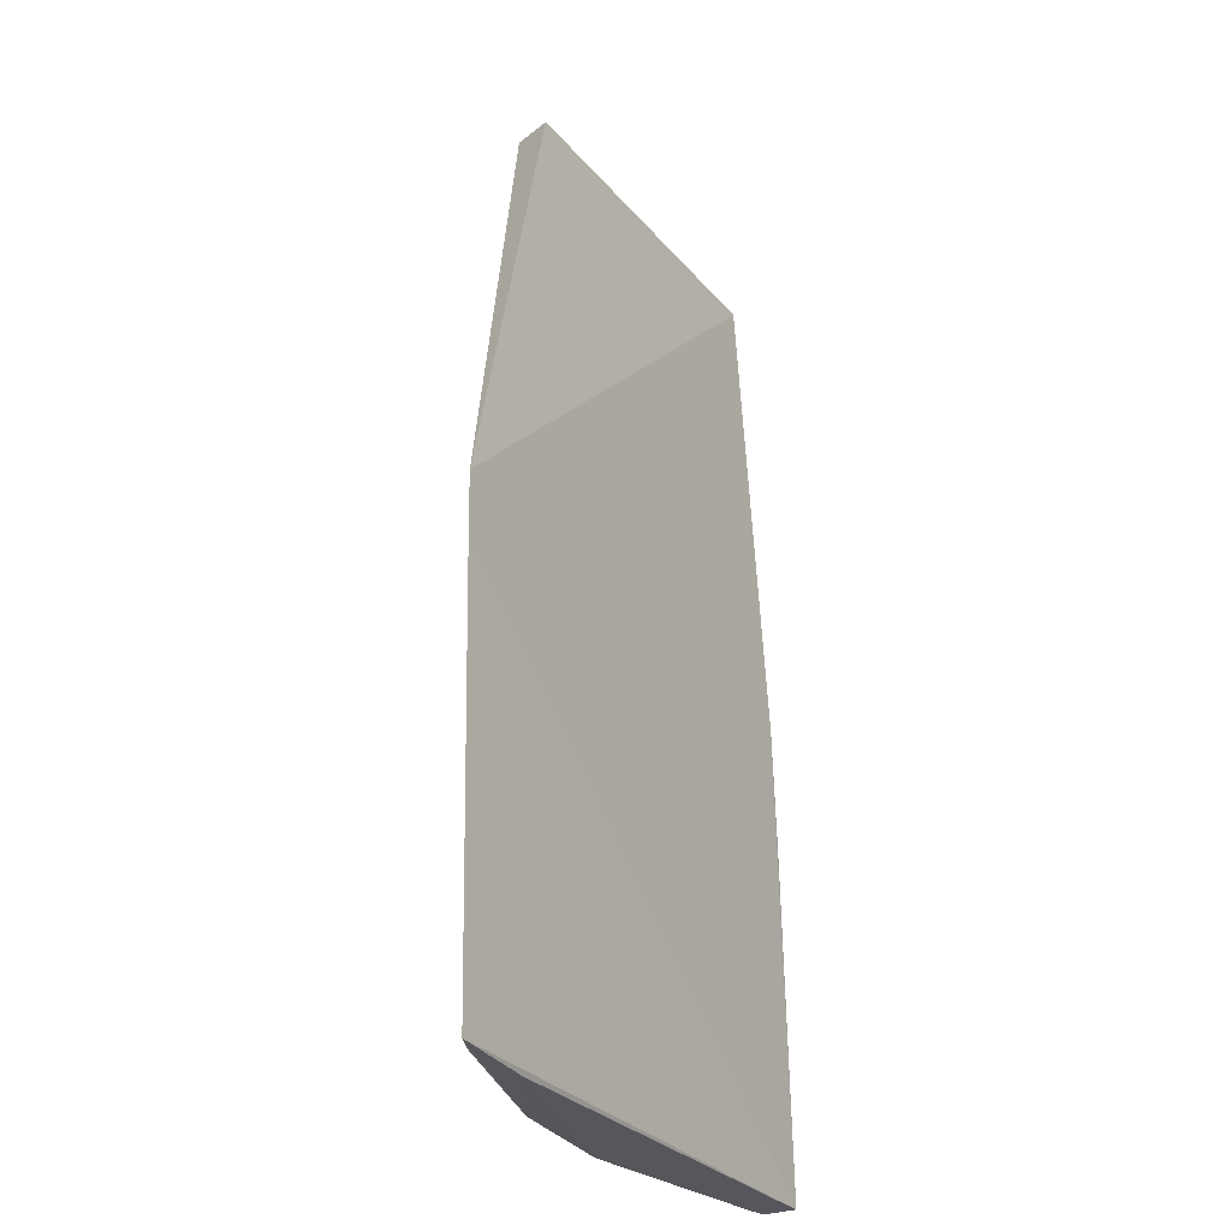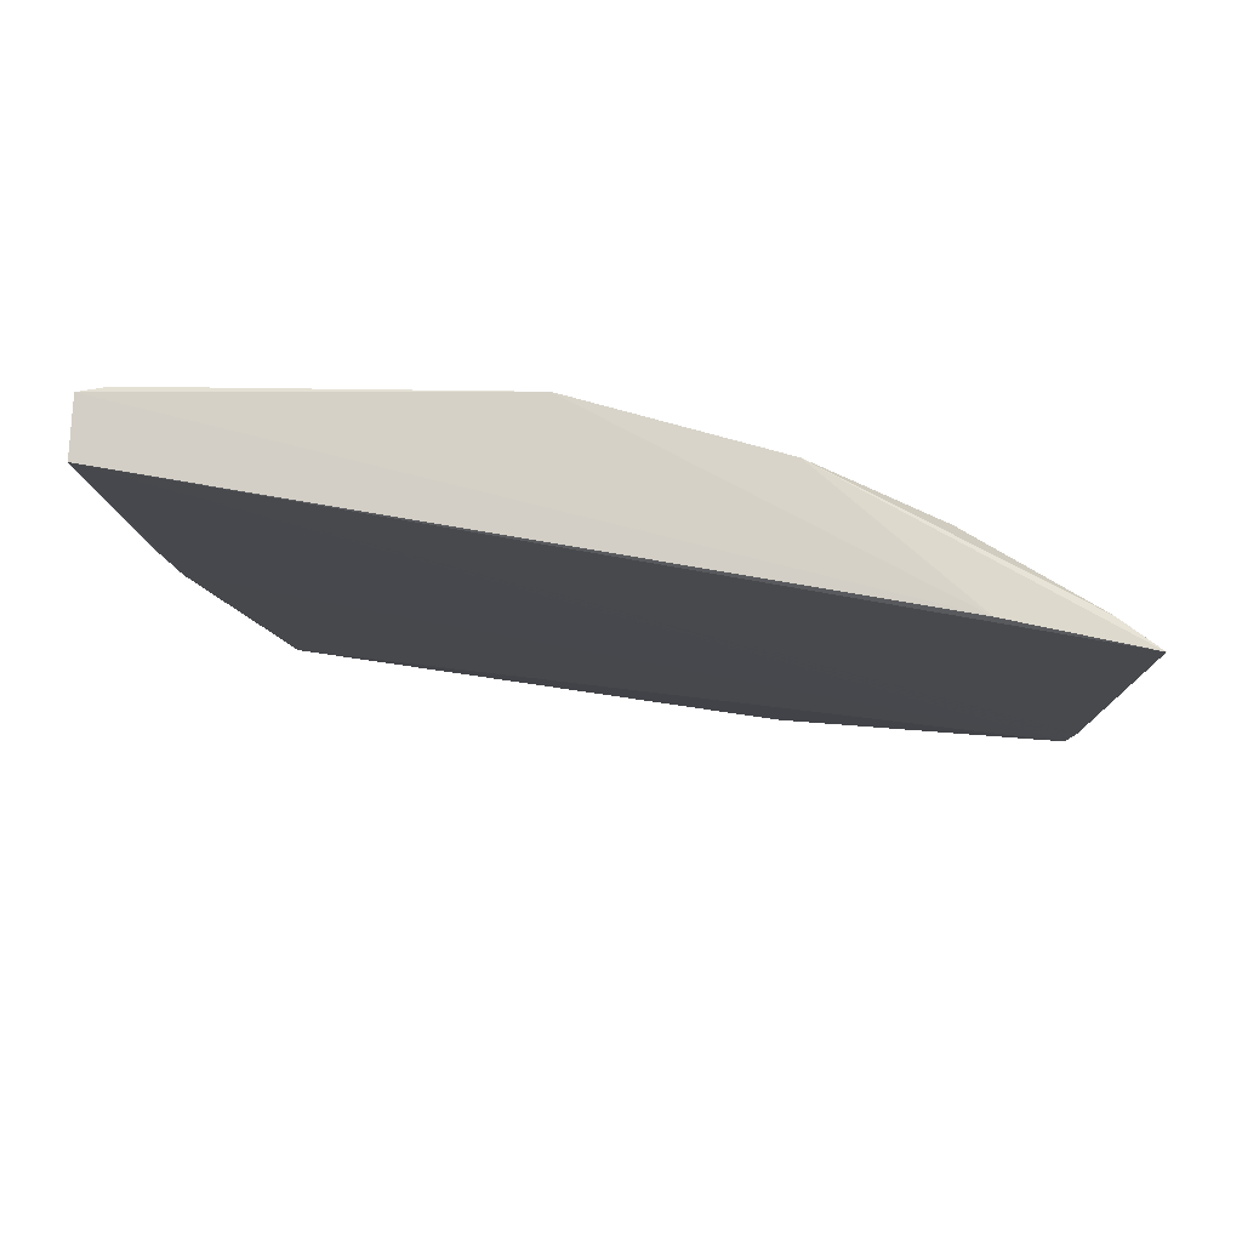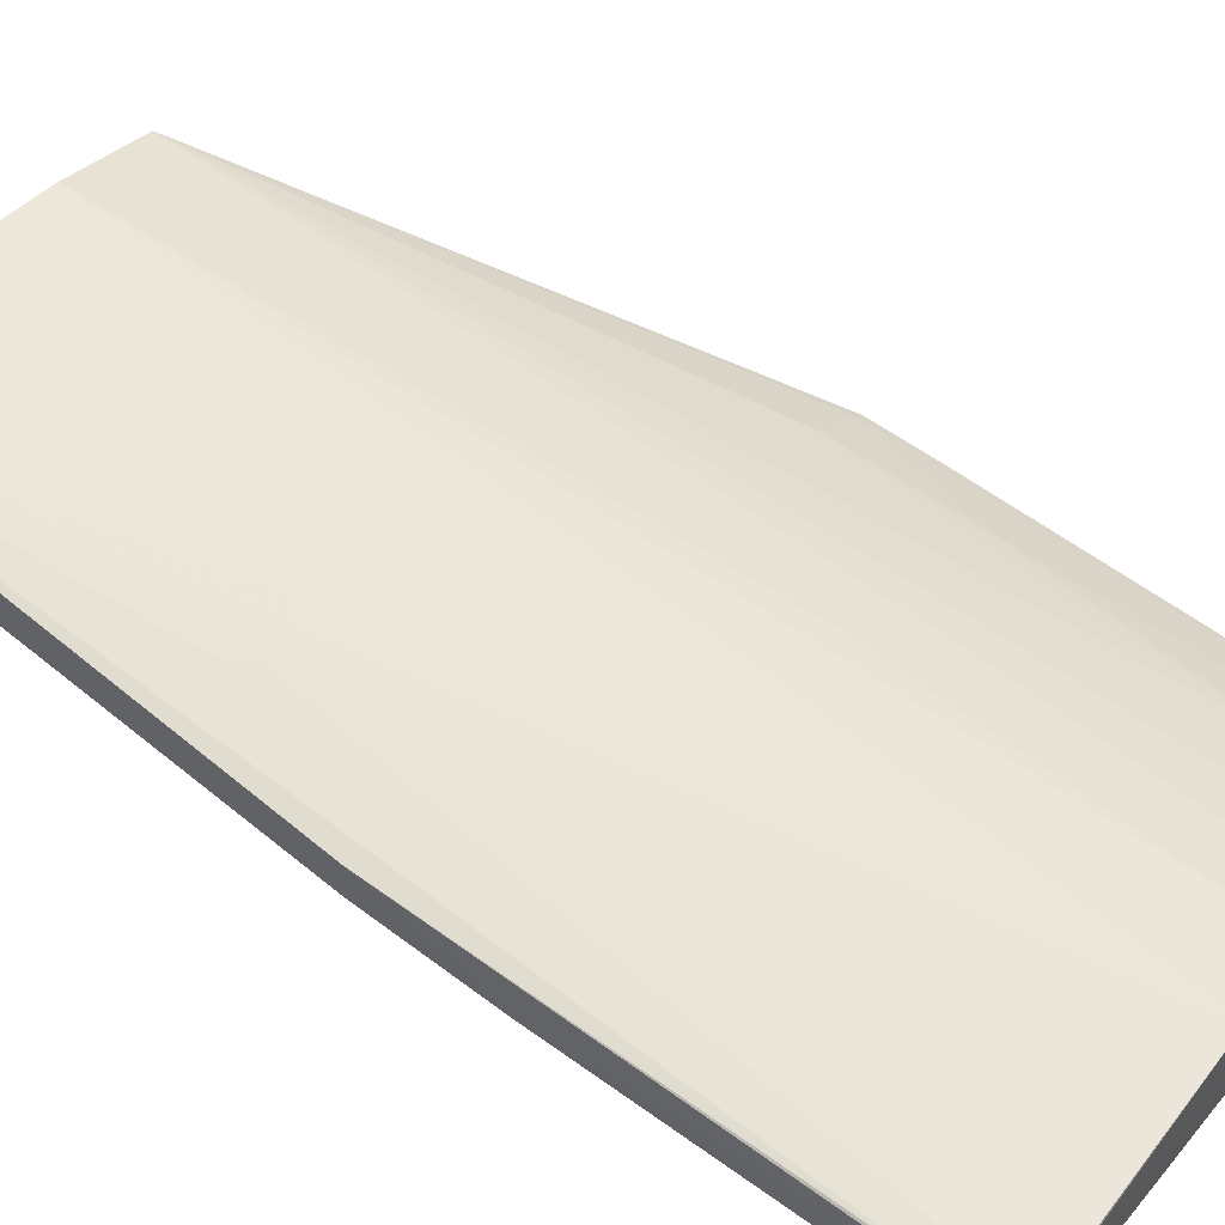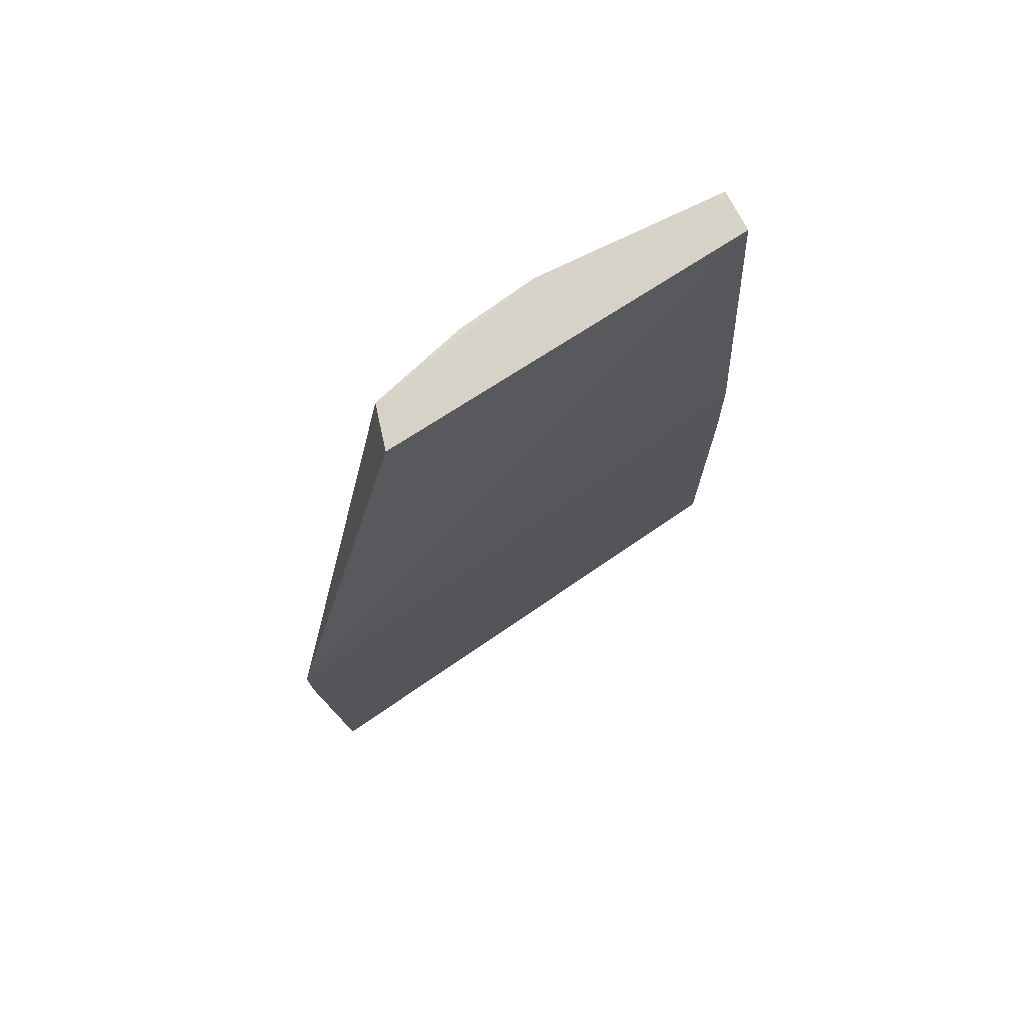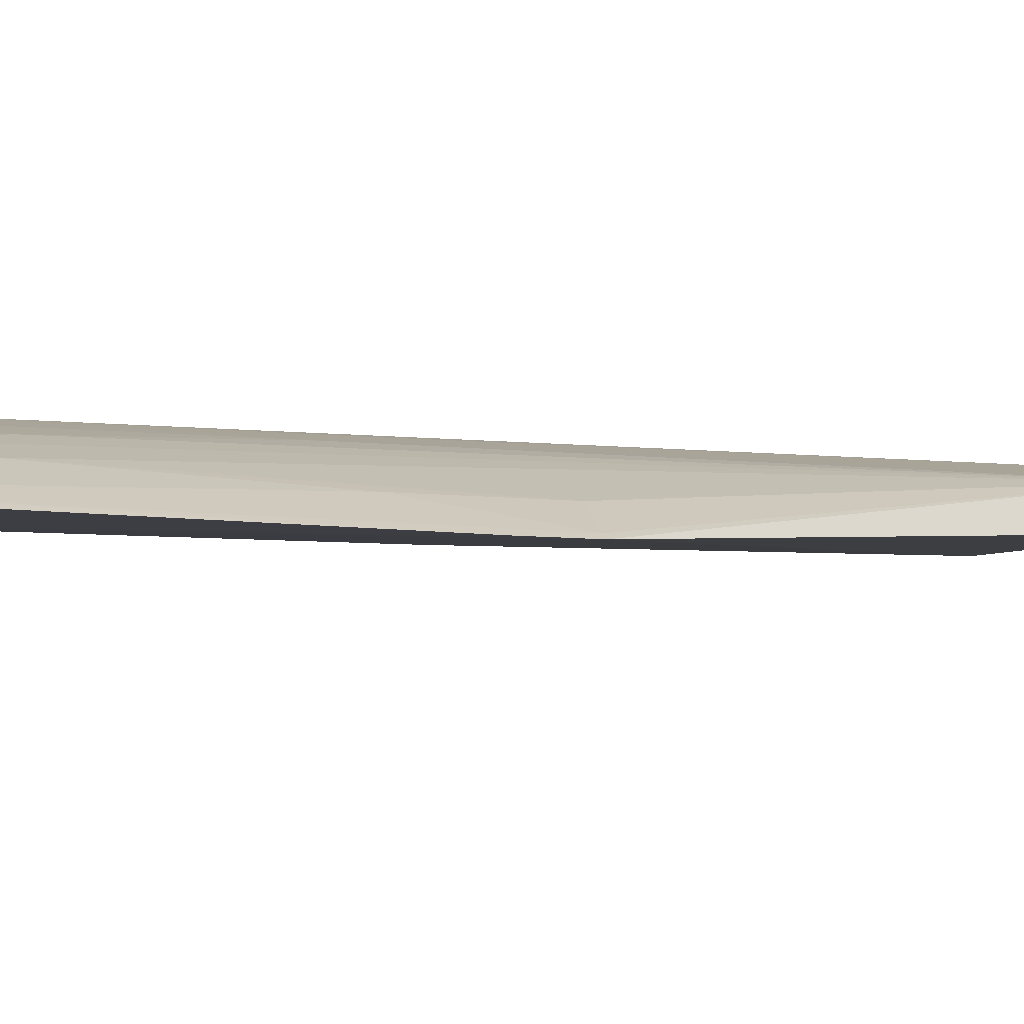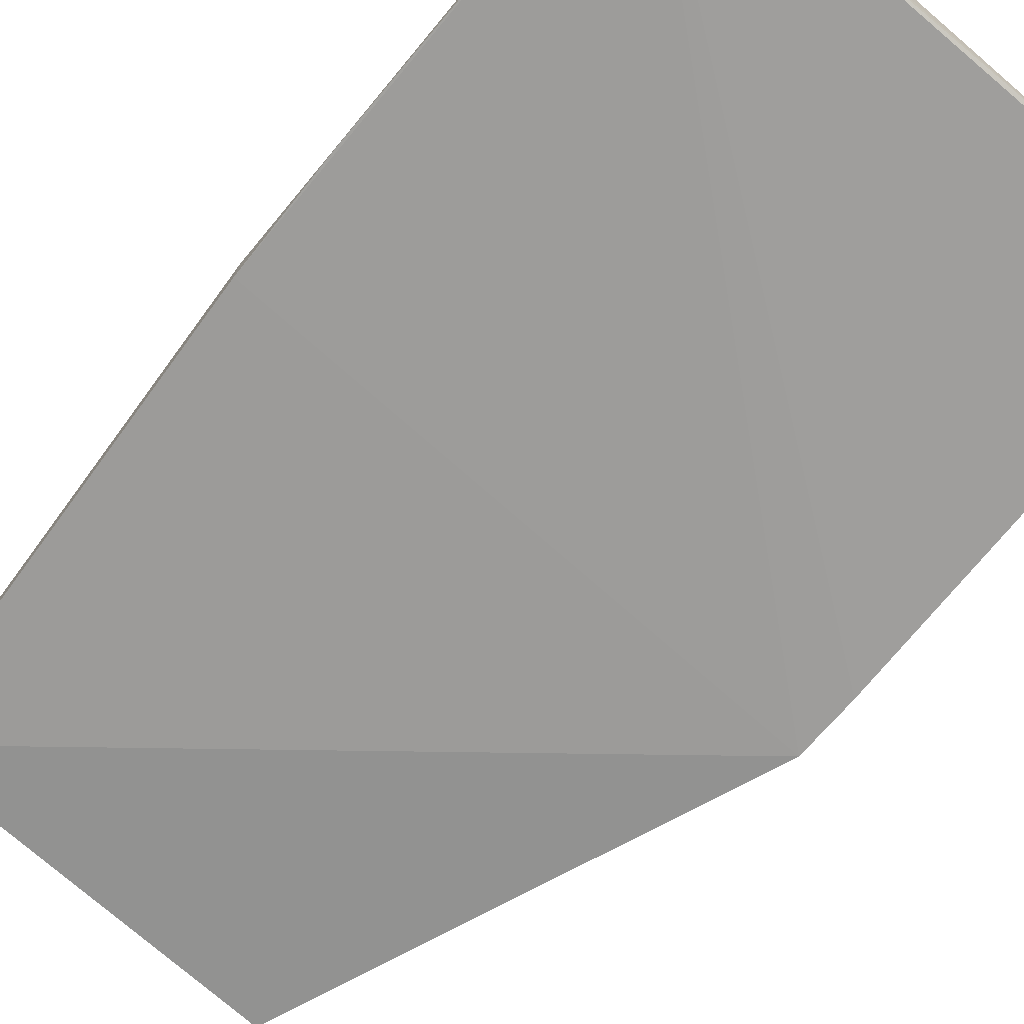
<metadata>
{"format":"obj","ext":"obj","renderer":"f3d","projection":"perspective","resolution":1024,"background":"white","views":[{"elev":-28.5,"azim":-50.2,"up":"+Z"},{"elev":-7.0,"azim":179.5,"up":"+Y"},{"elev":55.9,"azim":127.0,"up":"+Y"},{"elev":76.1,"azim":-24.4,"up":"+Z"},{"elev":-12.1,"azim":-104.6,"up":"+Y"},{"elev":-66.2,"azim":140.7,"up":"+Y"}]}
</metadata>
<code>
v -0.004287 0.04351 0.03778
v -0.006153 0.04436 0.0671
v -0.00597 0.04196 0.06701
v -0.02736 0.04132 0.06715
v -0.0279 0.03878 0.06701
v -0.03689 0.03524 0.03778
v -0.031 0.03636 0.009239
v -0.004071 0.0409 0.009431
v -0.03604 0.03536 0.0095
v -0.004214 0.04298 0.009484
v -0.01813 0.04303 0.009555
v -0.004347 0.04309 0.01046
v -0.003996 0.04133 0.03015
v -0.03686 0.0352 0.034
v -0.02545 0.04109 0.009607
v -0.02272 0.04207 0.01139
v -0.01723 0.0441 0.06713
v -0.005276 0.04316 0.009543
v -0.01077 0.04414 0.04533
v -0.004154 0.04143 0.03777
v -0.03457 0.03643 0.009622
v -0.02998 0.03923 0.01047
v -0.02818 0.04017 0.01514
v -0.02638 0.04112 0.02835
v -0.01999 0.04306 0.03213
v -0.0117 0.04413 0.04628
v -0.008906 0.04414 0.04533
v -0.03644 0.03557 0.03779
v -0.0337 0.03746 0.03779
v -0.03187 0.0383 0.0142
v -0.02188 0.04316 0.06711
v -0.01357 0.04411 0.05005
v -0.007995 0.0441 0.04627
v -0.0337 0.03737 0.02929
v -0.03563 0.03568 0.009585
v -0.02364 0.04208 0.03023
f 1 2 3
f 4 5 3
f 4 3 2
f 6 3 5
f 6 5 4
f 7 8 9
f 7 10 8
f 11 10 7
f 12 1 10
f 12 2 1
f 13 8 10
f 13 10 1
f 14 9 8
f 14 8 6
f 15 11 7
f 15 7 9
f 15 16 11
f 17 4 2
f 18 12 10
f 18 10 11
f 18 11 19
f 18 2 12
f 20 13 1
f 20 1 3
f 20 3 6
f 20 6 8
f 20 8 13
f 21 15 9
f 21 22 15
f 23 15 22
f 23 22 4
f 24 16 15
f 24 23 4
f 24 15 23
f 25 17 11
f 25 11 16
f 26 17 2
f 26 2 19
f 26 19 11
f 27 18 19
f 27 19 2
f 28 6 4
f 28 4 29
f 28 14 6
f 30 29 4
f 30 4 22
f 30 22 21
f 31 25 16
f 31 4 17
f 31 17 25
f 32 26 11
f 32 11 17
f 32 17 26
f 33 27 2
f 33 2 18
f 33 18 27
f 34 28 29
f 34 21 28
f 34 30 21
f 34 29 30
f 35 28 21
f 35 21 9
f 35 9 14
f 35 14 28
f 36 24 4
f 36 4 31
f 36 31 16
f 36 16 24

</code>
